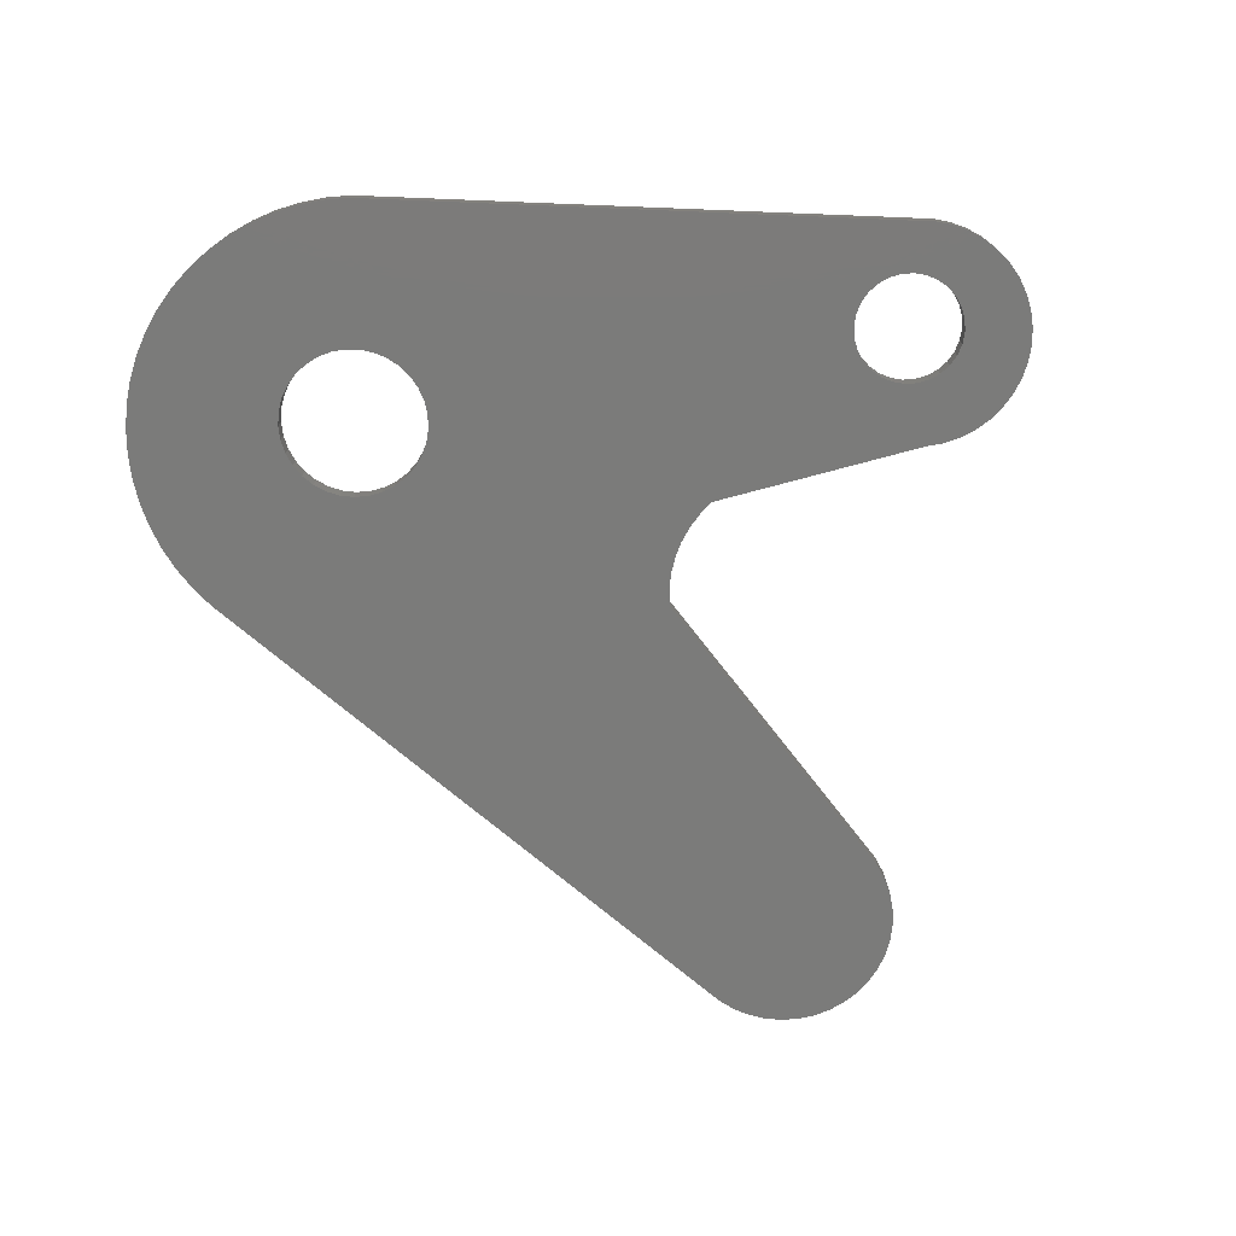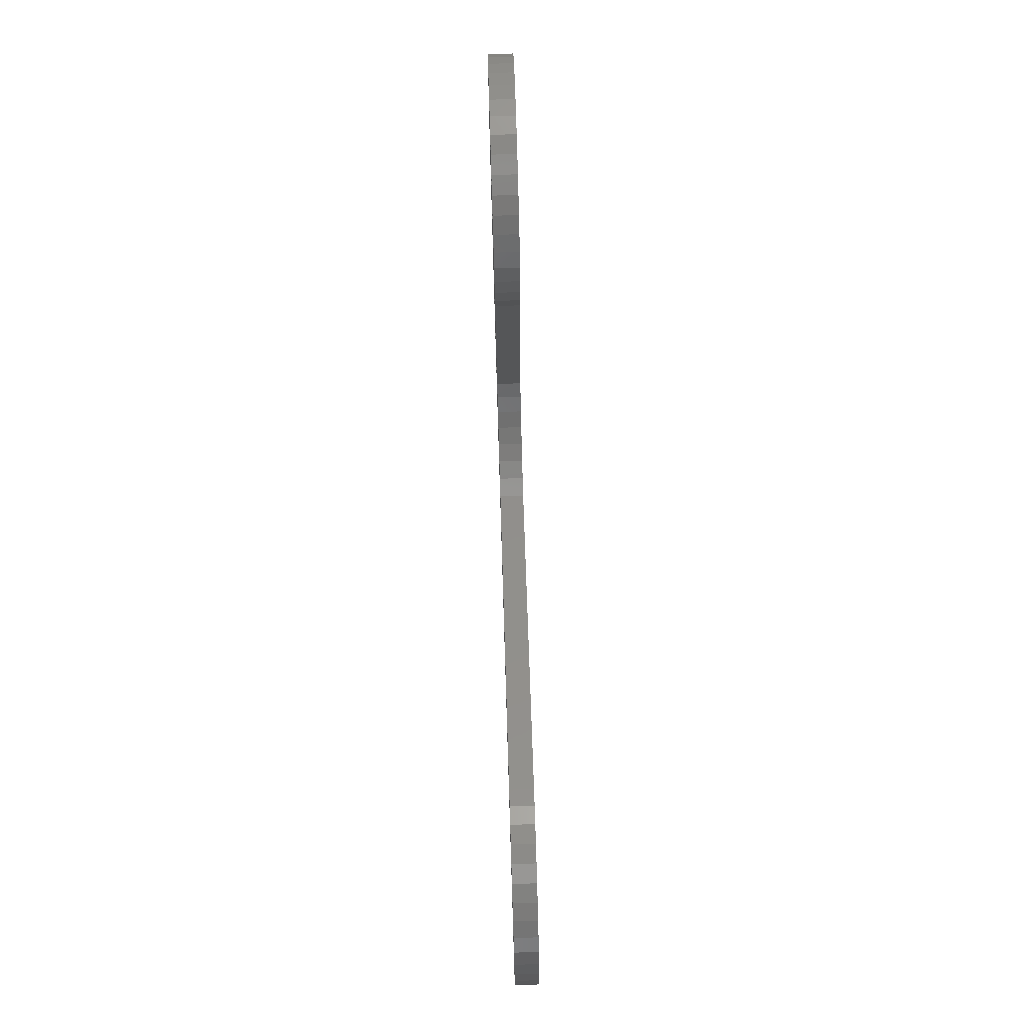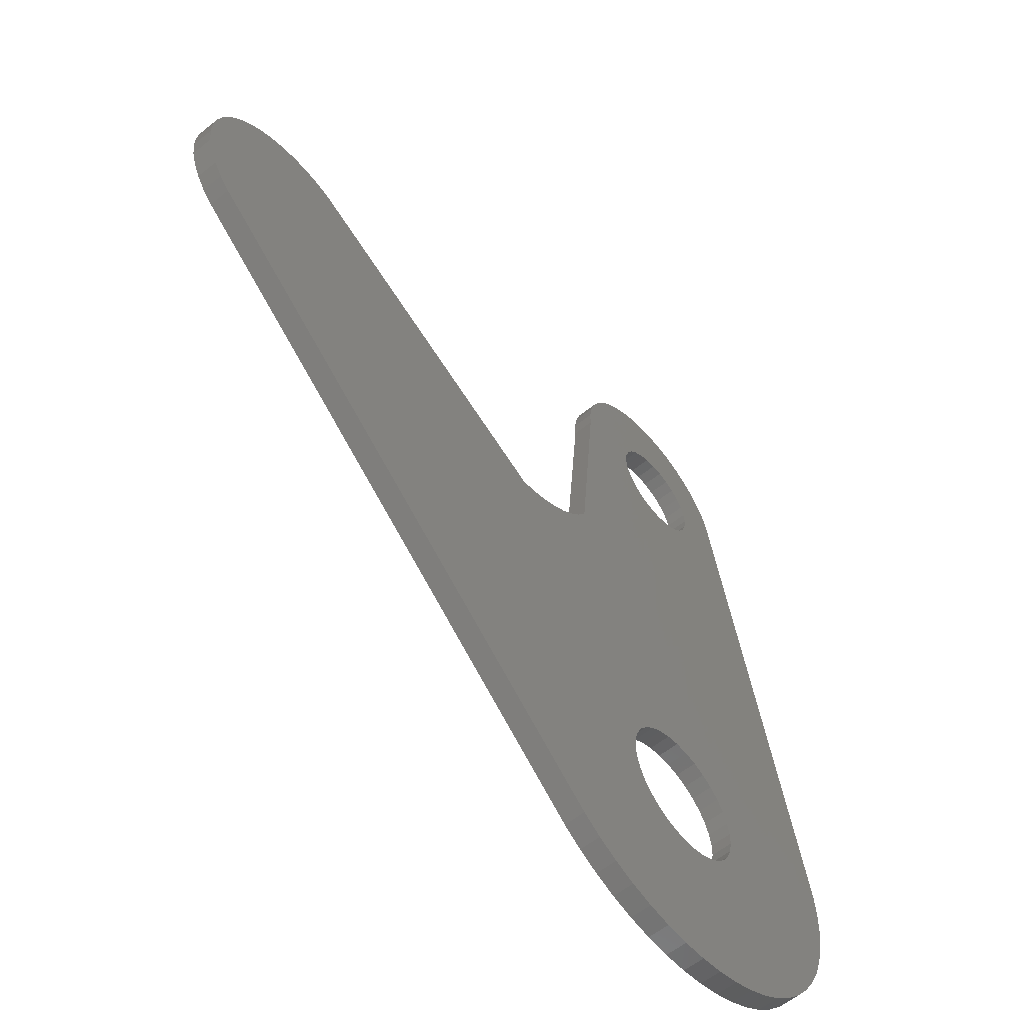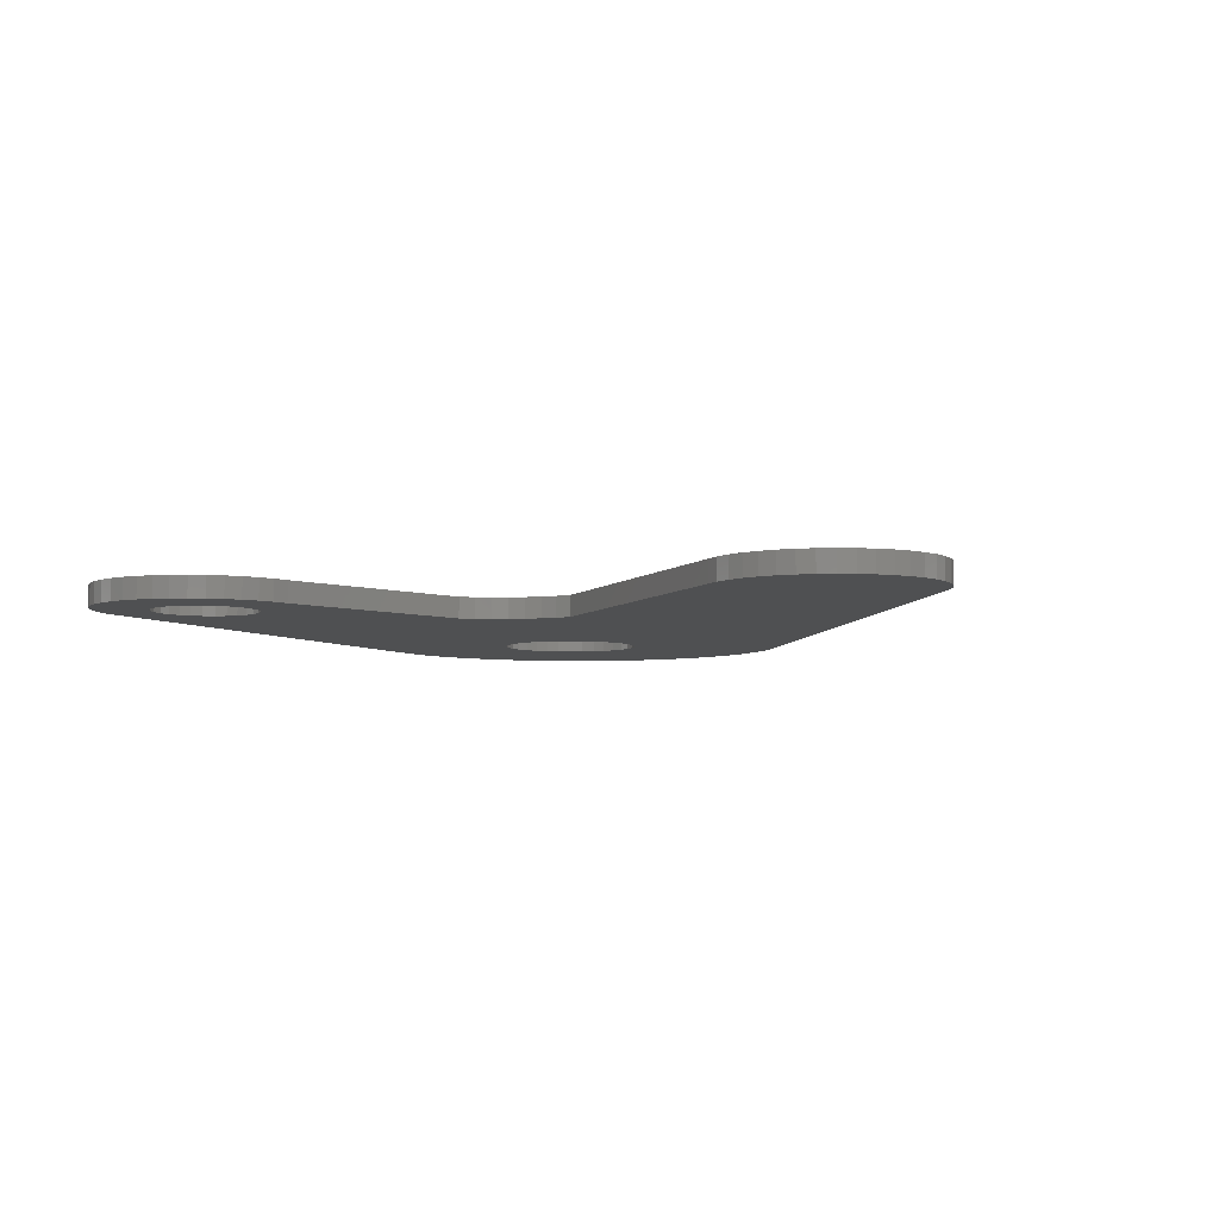
<metadata>
{"format":"stl","ext":"stl","renderer":"f3d","projection":"perspective","resolution":1024,"background":"white","views":[{"elev":-74.1,"azim":-80.2,"up":"+Y"},{"elev":79.9,"azim":88.3,"up":"+Z"},{"elev":-57.8,"azim":130.0,"up":"+Z"},{"elev":-5.6,"azim":39.7,"up":"+Y"}]}
</metadata>
<code>
# stl→obj: 264 verts, 532 faces
v -0.3535 0 -0.01945
v -0.3504 0 0.0164
v -0.3504 0.03175 0.0164
v -0.3535 0.03175 -0.01945
v -0.3526 0 -0.05543
v -0.3526 0.03175 -0.05543
v -0.3479 0 -0.0911
v -0.3479 0.03175 -0.0911
v -0.3394 0 -0.1261
v -0.3394 0.03175 -0.1261
v -0.3272 0 -0.1599
v -0.3272 0.03175 -0.1599
v -0.3114 0 -0.1922
v -0.3114 0.03175 -0.1922
v -0.2922 0 -0.2227
v -0.2922 0.03175 -0.2227
v -0.2699 0 -0.2509
v -0.2699 0.03175 -0.2509
v -0.2447 0 -0.2766
v -0.2447 0.03175 -0.2766
v -0.2168 0 -0.2994
v -0.2168 0.03175 -0.2994
v -0.1867 0 -0.3191
v -0.1867 0.03175 -0.3191
v -0.1547 0 -0.3354
v -0.1547 0.03175 -0.3354
v -0.121 0 -0.3482
v -0.121 0.03175 -0.3482
v -0.08621 0 -0.3573
v -0.08621 0.03175 -0.3573
v -0.05062 0 -0.3626
v -0.05062 0.03175 -0.3626
v -0.01467 0 -0.364
v -0.01467 0.03175 -0.364
v 0.02123 0 -0.3616
v 0.02123 0.03175 -0.3616
v 0.05667 0 -0.3554
v 0.05667 0.03175 -0.3554
v 0.09123 0 -0.3453
v 0.09123 0.03175 -0.3453
v 0.1245 0 -0.3317
v 0.1245 0.03175 -0.3317
v 0.1561 0 -0.3145
v 0.1561 0.03175 -0.3145
v 0.1857 0 -0.294
v 0.1857 0.03175 -0.294
v -0.1093 0 -0.12
v -0.1232 0 -0.1054
v -0.09295 0 -0.1317
v -0.1341 0 -0.08852
v -0.07465 0 -0.14
v -0.1416 0 -0.06985
v -0.0551 0 -0.1448
v -0.1454 0 -0.05009
v -0.035 0 -0.1457
v -0.1454 0 -0.02998
v -0.01509 0 -0.1429
v -0.1416 0 -0.01022
v 0.003924 0 -0.1363
v -0.1341 0 0.008454
v 0.02135 0 -0.1262
v -0.1232 0 0.02538
v 0.03655 0 -0.1131
v -0.1093 0 0.03994
v 0.04899 0 -0.09725
v -0.09295 0 0.05161
v 0.0582 0 -0.07936
v 0.06387 0 -0.06006
v 0.06578 0 -0.04004
v 0.1888 0 0.4025
v -0.01509 0 0.0628
v 0.003924 0 0.05622
v 0.1719 0 0.42
v -0.035 0 0.06567
v 0.2078 0 0.3873
v 0.02135 0 0.04616
v 0.1575 0 0.4397
v -0.0551 0 0.06471
v -0.07465 0 0.05996
v -0.08842 0 0.6894
v -0.1007 0 0.7017
v 0.2287 0 0.3748
v 0.03655 0 0.03299
v -0.07371 0 0.6802
v -0.11 0 0.7164
v 0.2511 0 0.3651
v -0.0573 0 0.6744
v -0.1811 0 0.8065
v -0.1157 0 0.7328
v -0.1176 0 0.7501
v -0.04004 0 0.6725
v 0.2745 0 0.3585
v 0.04899 0 0.01718
v -0.02277 0 0.6744
v -0.1157 0 0.7674
v 0.2986 0 0.355
v 0.06387 0 -0.02001
v 0.0582 0 -0.0007059
v -0.006365 0 0.6802
v -0.11 0 0.7838
v -0.1724 0 0.8294
v 0.008348 0 0.6894
v -0.1007 0 0.7985
v -0.1604 0 0.8506
v 0.02064 0 0.7017
v -0.08842 0 0.8108
v -0.1451 0 0.8697
v -0.1272 0 0.8863
v -0.07371 0 0.82
v -0.1069 0 0.8999
v -0.0573 0 0.8257
v -0.08477 0 0.9102
v -0.06131 0 0.917
v -0.04004 0 0.8277
v 0.1293 0 0.7501
v 0.02988 0 0.7164
v 0.03562 0 0.7328
v 0.03757 0 0.7501
v -0.03709 0 0.9201
v -0.02277 0 0.8257
v 0.1292 0 0.7745
v 0.03562 0 0.7674
v -0.01267 0 0.9195
v 0.1253 0 0.7986
v 0.02988 0 0.7838
v 0.01136 0 0.9151
v -0.006365 0 0.82
v 0.1178 0 0.8219
v 0.03444 0 0.9071
v 0.1069 0 0.8437
v 0.02064 0 0.7985
v 0.05601 0 0.8957
v 0.008348 0 0.8108
v 0.09265 0 0.8636
v 0.07557 0 0.881
v 0.9194 0 0.3268
v 0.7219 0 0.5808
v 0.9598 0 0.3892
v 0.936 0 0.3454
v 0.9496 0 0.3664
v 0.9664 0 0.4132
v 0.9691 0 0.438
v 0.8172 0 0.605
v 0.7922 0 0.6046
v 0.7676 0 0.6003
v 0.744 0 0.5923
v 0.9632 0 0.4875
v 0.9681 0 0.463
v 0.8884 0 0.5836
v 0.8658 0 0.5944
v 0.8419 0 0.6016
v 0.9424 0 0.5327
v 0.9546 0 0.5109
v 0.9089 0 0.5695
v 0.9271 0 0.5524
v 0.9194 0.03175 0.3268
v -0.1093 0.03175 -0.12
v -0.1232 0.03175 -0.1054
v -0.09295 0.03175 -0.1317
v -0.1341 0.03175 -0.08852
v -0.07465 0.03175 -0.14
v -0.1416 0.03175 -0.06985
v -0.0551 0.03175 -0.1448
v -0.1454 0.03175 -0.05009
v -0.035 0.03175 -0.1457
v -0.1454 0.03175 -0.02998
v -0.01509 0.03175 -0.1429
v -0.1416 0.03175 -0.01022
v 0.003924 0.03175 -0.1363
v -0.1341 0.03175 0.008454
v 0.02135 0.03175 -0.1262
v -0.1232 0.03175 0.02538
v 0.03655 0.03175 -0.1131
v -0.1093 0.03175 0.03994
v 0.04899 0.03175 -0.09725
v -0.09295 0.03175 0.05161
v 0.0582 0.03175 -0.07936
v 0.06387 0.03175 -0.06006
v 0.06578 0.03175 -0.04004
v 0.1888 0.03175 0.4025
v 0.003924 0.03175 0.05622
v -0.01509 0.03175 0.0628
v 0.1719 0.03175 0.42
v -0.035 0.03175 0.06567
v 0.2078 0.03175 0.3873
v 0.02135 0.03175 0.04616
v 0.1575 0.03175 0.4397
v -0.0551 0.03175 0.06471
v -0.07465 0.03175 0.05996
v -0.08842 0.03175 0.6894
v -0.1007 0.03175 0.7017
v 0.2287 0.03175 0.3748
v 0.03655 0.03175 0.03299
v -0.07371 0.03175 0.6802
v -0.11 0.03175 0.7164
v 0.2511 0.03175 0.3651
v -0.0573 0.03175 0.6744
v -0.1811 0.03175 0.8065
v -0.1157 0.03175 0.7328
v -0.1176 0.03175 0.7501
v -0.04004 0.03175 0.6725
v 0.2745 0.03175 0.3585
v 0.04899 0.03175 0.01718
v -0.02277 0.03175 0.6744
v -0.1157 0.03175 0.7674
v 0.2986 0.03175 0.355
v 0.06387 0.03175 -0.02001
v 0.0582 0.03175 -0.0007059
v -0.006365 0.03175 0.6802
v -0.11 0.03175 0.7838
v -0.1724 0.03175 0.8294
v 0.008348 0.03175 0.6894
v -0.1007 0.03175 0.7985
v -0.1604 0.03175 0.8506
v 0.02064 0.03175 0.7017
v -0.08842 0.03175 0.8108
v -0.1451 0.03175 0.8697
v -0.1272 0.03175 0.8863
v -0.07371 0.03175 0.82
v -0.1069 0.03175 0.8999
v -0.0573 0.03175 0.8257
v -0.08477 0.03175 0.9102
v -0.06131 0.03175 0.917
v -0.04004 0.03175 0.8277
v 0.1293 0.03175 0.7501
v 0.02988 0.03175 0.7164
v 0.03562 0.03175 0.7328
v 0.03757 0.03175 0.7501
v -0.03709 0.03175 0.9201
v -0.02277 0.03175 0.8257
v 0.1292 0.03175 0.7745
v 0.03562 0.03175 0.7674
v -0.01267 0.03175 0.9195
v 0.1253 0.03175 0.7986
v 0.02988 0.03175 0.7838
v 0.01136 0.03175 0.9151
v -0.006365 0.03175 0.82
v 0.1178 0.03175 0.8219
v 0.03444 0.03175 0.9071
v 0.1069 0.03175 0.8437
v 0.02064 0.03175 0.7985
v 0.05601 0.03175 0.8957
v 0.008348 0.03175 0.8108
v 0.09265 0.03175 0.8636
v 0.07557 0.03175 0.881
v 0.7219 0.03175 0.5808
v 0.9598 0.03175 0.3892
v 0.9496 0.03175 0.3664
v 0.936 0.03175 0.3454
v 0.9664 0.03175 0.4132
v 0.9691 0.03175 0.438
v 0.8172 0.03175 0.605
v 0.7676 0.03175 0.6003
v 0.7922 0.03175 0.6046
v 0.744 0.03175 0.5923
v 0.9632 0.03175 0.4875
v 0.9681 0.03175 0.463
v 0.8884 0.03175 0.5836
v 0.8419 0.03175 0.6016
v 0.8658 0.03175 0.5944
v 0.9424 0.03175 0.5327
v 0.9546 0.03175 0.5109
v 0.9089 0.03175 0.5695
v 0.9271 0.03175 0.5524
f 1 2 3
f 1 3 4
f 5 4 6
f 5 1 4
f 7 6 8
f 7 5 6
f 9 8 10
f 9 7 8
f 11 10 12
f 11 9 10
f 13 12 14
f 13 11 12
f 15 14 16
f 15 13 14
f 17 16 18
f 17 15 16
f 19 18 20
f 19 17 18
f 21 20 22
f 21 19 20
f 23 22 24
f 23 21 22
f 25 24 26
f 25 23 24
f 27 25 26
f 27 26 28
f 29 27 28
f 29 28 30
f 31 29 30
f 31 30 32
f 33 31 32
f 33 32 34
f 35 33 34
f 35 34 36
f 37 35 36
f 37 36 38
f 39 37 38
f 39 38 40
f 41 39 40
f 41 40 42
f 43 41 42
f 43 42 44
f 45 43 44
f 45 44 46
f 47 17 19
f 47 19 21
f 48 13 15
f 48 15 17
f 48 17 47
f 49 21 23
f 49 47 21
f 50 11 13
f 50 13 48
f 51 23 25
f 51 25 27
f 51 49 23
f 52 7 9
f 52 9 11
f 52 11 50
f 53 27 29
f 53 29 31
f 53 51 27
f 54 5 7
f 54 7 52
f 55 31 33
f 55 53 31
f 56 2 1
f 56 1 5
f 56 5 54
f 57 33 35
f 57 35 37
f 57 55 33
f 58 2 56
f 59 37 39
f 59 39 41
f 59 57 37
f 60 2 58
f 61 41 43
f 61 43 45
f 61 59 41
f 62 2 60
f 63 61 45
f 64 2 62
f 65 63 45
f 66 2 64
f 67 65 45
f 68 67 45
f 69 68 45
f 70 71 72
f 73 71 70
f 73 74 71
f 75 72 76
f 75 70 72
f 77 74 73
f 77 78 74
f 77 79 78
f 80 81 2
f 82 75 76
f 82 76 83
f 84 2 66
f 84 80 2
f 84 66 79
f 85 2 81
f 86 82 83
f 87 79 77
f 87 84 79
f 88 85 89
f 88 2 85
f 90 88 89
f 91 87 77
f 92 86 83
f 92 83 93
f 94 91 77
f 95 88 90
f 96 69 45
f 96 97 69
f 96 98 97
f 96 93 98
f 96 92 93
f 99 94 77
f 100 101 88
f 100 88 95
f 102 99 77
f 103 104 101
f 103 101 100
f 105 102 77
f 106 104 103
f 107 104 106
f 108 107 106
f 108 106 109
f 110 108 109
f 110 109 111
f 112 110 111
f 113 111 114
f 113 112 111
f 115 116 105
f 115 117 116
f 115 118 117
f 115 105 77
f 119 114 120
f 119 113 114
f 121 122 118
f 121 118 115
f 123 119 120
f 124 125 122
f 124 122 121
f 126 120 127
f 126 123 120
f 128 125 124
f 129 126 127
f 130 131 125
f 130 125 128
f 132 127 133
f 132 129 127
f 134 131 130
f 135 133 131
f 135 131 134
f 135 132 133
f 136 96 45
f 137 96 136
f 138 139 140
f 141 136 139
f 141 139 138
f 142 136 141
f 143 144 145
f 143 145 146
f 143 146 137
f 143 137 136
f 147 142 148
f 147 136 142
f 149 150 151
f 152 147 153
f 154 151 143
f 154 149 151
f 155 143 136
f 155 147 152
f 155 136 147
f 155 154 143
f 136 45 46
f 136 46 156
f 157 20 18
f 157 22 20
f 158 16 14
f 158 18 16
f 158 157 18
f 159 24 22
f 159 22 157
f 160 14 12
f 160 158 14
f 161 26 24
f 161 28 26
f 161 24 159
f 162 10 8
f 162 12 10
f 162 160 12
f 163 30 28
f 163 32 30
f 163 28 161
f 164 8 6
f 164 162 8
f 165 34 32
f 165 32 163
f 166 4 3
f 166 6 4
f 166 164 6
f 167 36 34
f 167 38 36
f 167 34 165
f 168 166 3
f 169 40 38
f 169 42 40
f 169 38 167
f 170 168 3
f 171 44 42
f 171 46 44
f 171 42 169
f 172 170 3
f 173 46 171
f 174 172 3
f 175 46 173
f 176 174 3
f 177 46 175
f 178 46 177
f 179 46 178
f 180 181 182
f 183 180 182
f 183 182 184
f 185 186 181
f 185 181 180
f 187 183 184
f 187 184 188
f 187 188 189
f 190 3 191
f 192 186 185
f 192 193 186
f 194 176 3
f 194 3 190
f 194 189 176
f 195 191 3
f 196 193 192
f 197 187 189
f 197 189 194
f 198 199 195
f 198 195 3
f 200 199 198
f 201 187 197
f 202 193 196
f 202 203 193
f 204 187 201
f 205 200 198
f 206 46 179
f 206 179 207
f 206 207 208
f 206 208 203
f 206 203 202
f 209 187 204
f 210 198 211
f 210 205 198
f 212 187 209
f 213 211 214
f 213 210 211
f 215 187 212
f 216 213 214
f 217 216 214
f 218 216 217
f 218 219 216
f 220 219 218
f 220 221 219
f 222 221 220
f 223 224 221
f 223 221 222
f 225 215 226
f 225 226 227
f 225 227 228
f 225 187 215
f 229 230 224
f 229 224 223
f 231 228 232
f 231 225 228
f 233 230 229
f 234 232 235
f 234 231 232
f 236 237 230
f 236 230 233
f 238 234 235
f 239 237 236
f 240 235 241
f 240 238 235
f 242 243 237
f 242 237 239
f 244 240 241
f 245 241 243
f 245 244 241
f 245 243 242
f 156 46 206
f 246 156 206
f 247 248 249
f 250 249 156
f 250 247 249
f 251 250 156
f 252 253 254
f 252 255 253
f 252 246 255
f 252 156 246
f 256 257 251
f 256 251 156
f 258 259 260
f 261 262 256
f 263 252 259
f 263 259 258
f 264 156 252
f 264 261 256
f 264 256 156
f 264 252 263
f 2 88 198
f 2 198 3
f 121 115 225
f 121 225 231
f 124 231 234
f 124 121 231
f 128 234 238
f 128 124 234
f 130 238 240
f 130 128 238
f 134 240 244
f 134 130 240
f 135 244 245
f 135 134 244
f 132 245 242
f 132 135 245
f 129 242 239
f 129 132 242
f 126 239 236
f 126 129 239
f 123 236 233
f 123 126 236
f 119 233 229
f 119 123 233
f 113 229 223
f 113 119 229
f 112 223 222
f 112 113 223
f 110 222 220
f 110 112 222
f 108 110 220
f 108 220 218
f 107 108 218
f 107 218 217
f 104 107 217
f 104 217 214
f 101 104 214
f 101 214 211
f 88 101 211
f 88 211 198
f 139 136 156
f 139 156 249
f 140 249 248
f 140 139 249
f 138 248 247
f 138 140 248
f 141 247 250
f 141 138 247
f 142 250 251
f 142 141 250
f 148 251 257
f 148 142 251
f 147 257 256
f 147 148 257
f 153 256 262
f 153 147 256
f 152 262 261
f 152 153 262
f 155 261 264
f 155 152 261
f 154 264 263
f 154 155 264
f 149 263 258
f 149 154 263
f 150 258 260
f 150 149 258
f 151 260 259
f 151 150 260
f 143 151 259
f 143 259 252
f 144 143 252
f 144 252 254
f 145 144 254
f 145 254 253
f 146 145 253
f 146 253 255
f 137 146 255
f 137 255 246
f 115 77 187
f 115 187 225
f 96 137 246
f 96 246 206
f 92 96 206
f 92 206 202
f 86 202 196
f 86 92 202
f 82 196 192
f 82 86 196
f 75 192 185
f 75 82 192
f 70 185 180
f 70 75 185
f 73 180 183
f 73 70 180
f 77 183 187
f 77 73 183
f 97 179 69
f 97 207 179
f 98 208 207
f 98 207 97
f 93 203 208
f 93 208 98
f 83 193 203
f 83 203 93
f 76 186 193
f 76 193 83
f 72 181 186
f 72 186 76
f 71 182 181
f 71 181 72
f 74 182 71
f 74 184 182
f 78 184 74
f 78 188 184
f 79 188 78
f 79 189 188
f 66 189 79
f 66 176 189
f 64 176 66
f 64 174 176
f 62 174 64
f 62 172 174
f 60 172 62
f 60 170 172
f 58 170 60
f 58 168 170
f 56 168 58
f 56 166 168
f 54 166 56
f 54 164 166
f 52 164 54
f 52 162 164
f 50 162 52
f 50 160 162
f 48 160 50
f 48 158 160
f 47 158 48
f 47 157 158
f 49 159 157
f 49 157 47
f 51 161 159
f 51 159 49
f 53 163 161
f 53 161 51
f 55 165 163
f 55 163 53
f 57 167 165
f 57 165 55
f 59 169 167
f 59 167 57
f 61 171 169
f 61 169 59
f 63 173 171
f 63 171 61
f 65 175 173
f 65 173 63
f 67 177 175
f 67 175 65
f 68 178 177
f 68 177 67
f 69 178 68
f 69 179 178
f 122 228 118
f 122 232 228
f 125 235 232
f 125 232 122
f 131 241 235
f 131 235 125
f 133 243 241
f 133 241 131
f 127 237 243
f 127 243 133
f 120 230 237
f 120 237 127
f 114 224 230
f 114 230 120
f 111 221 224
f 111 224 114
f 109 219 221
f 109 221 111
f 106 219 109
f 106 216 219
f 103 216 106
f 103 213 216
f 100 213 103
f 100 210 213
f 95 210 100
f 95 205 210
f 90 205 95
f 90 200 205
f 89 200 90
f 89 199 200
f 85 199 89
f 85 195 199
f 81 195 85
f 81 191 195
f 80 191 81
f 80 190 191
f 84 190 80
f 84 194 190
f 87 194 84
f 87 197 194
f 91 197 87
f 91 201 197
f 94 204 201
f 94 201 91
f 99 204 94
f 99 209 204
f 102 212 209
f 102 209 99
f 105 215 212
f 105 212 102
f 116 226 215
f 116 215 105
f 117 227 226
f 117 226 116
f 118 228 227
f 118 227 117

</code>
